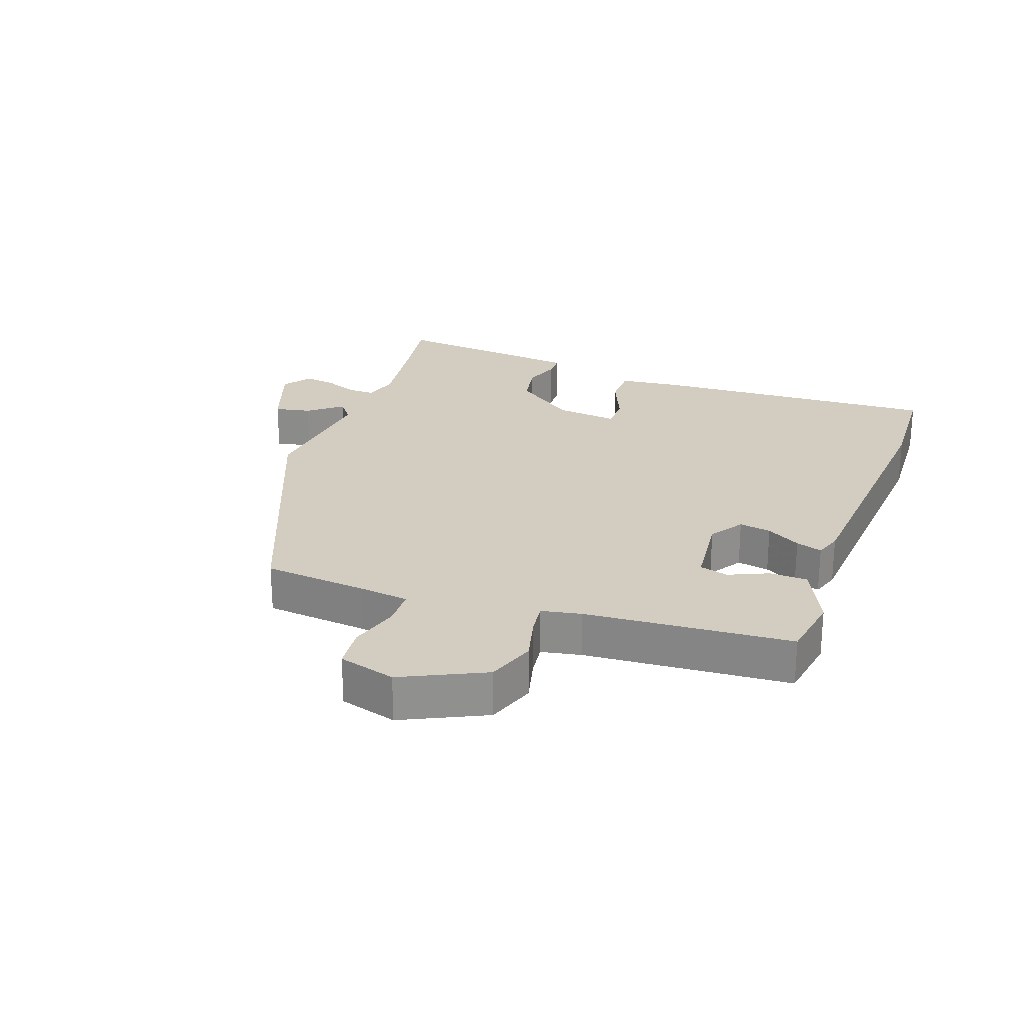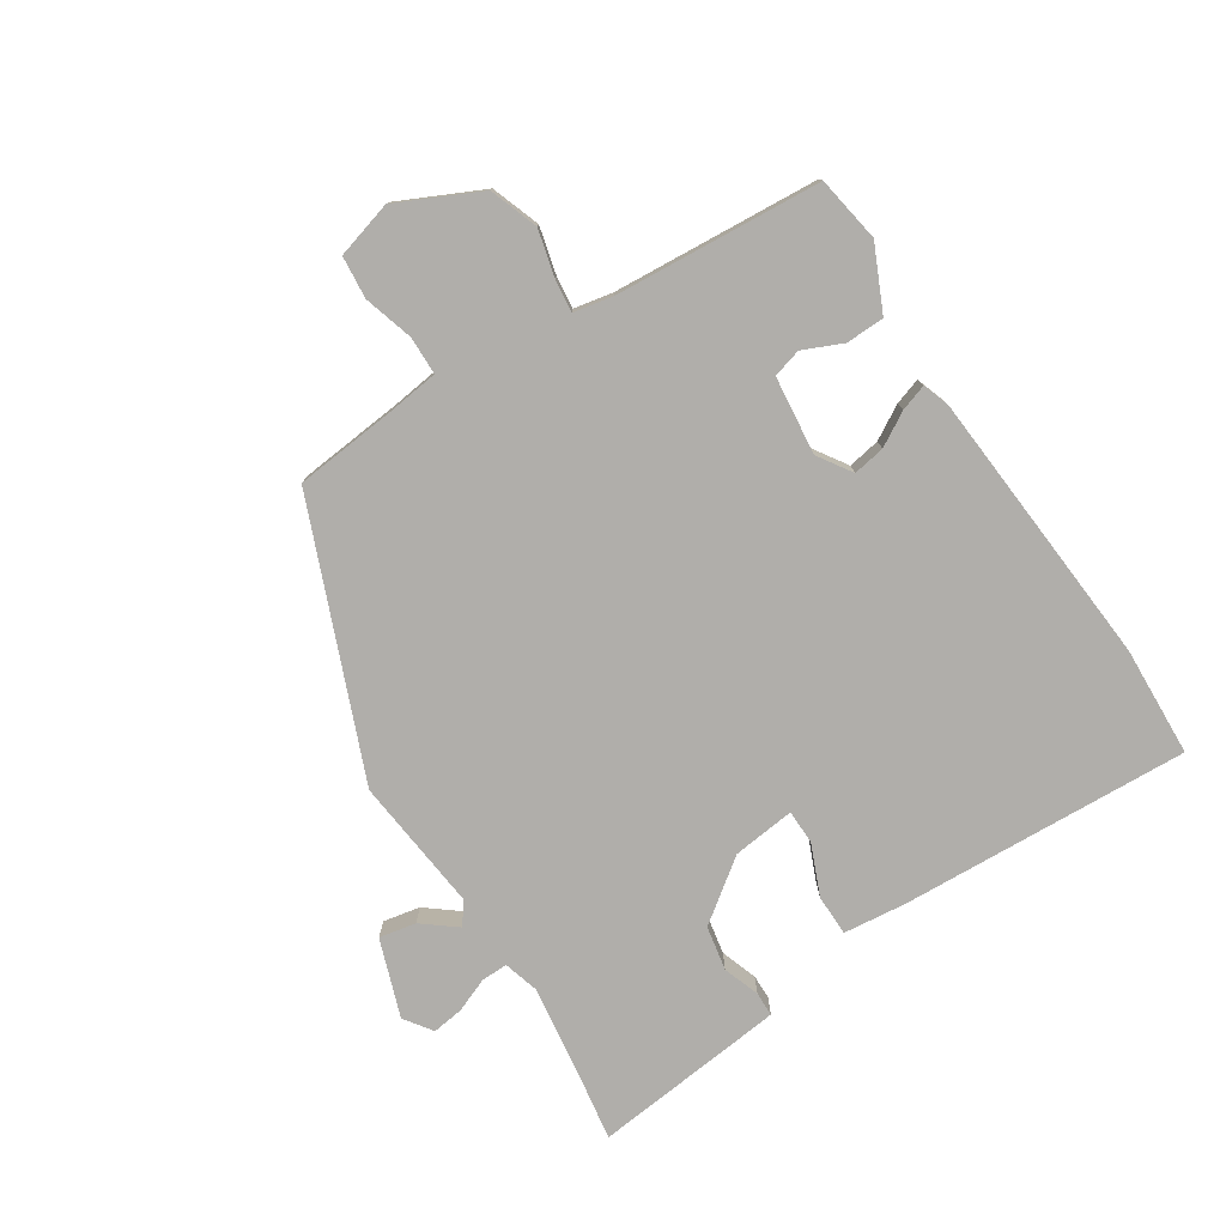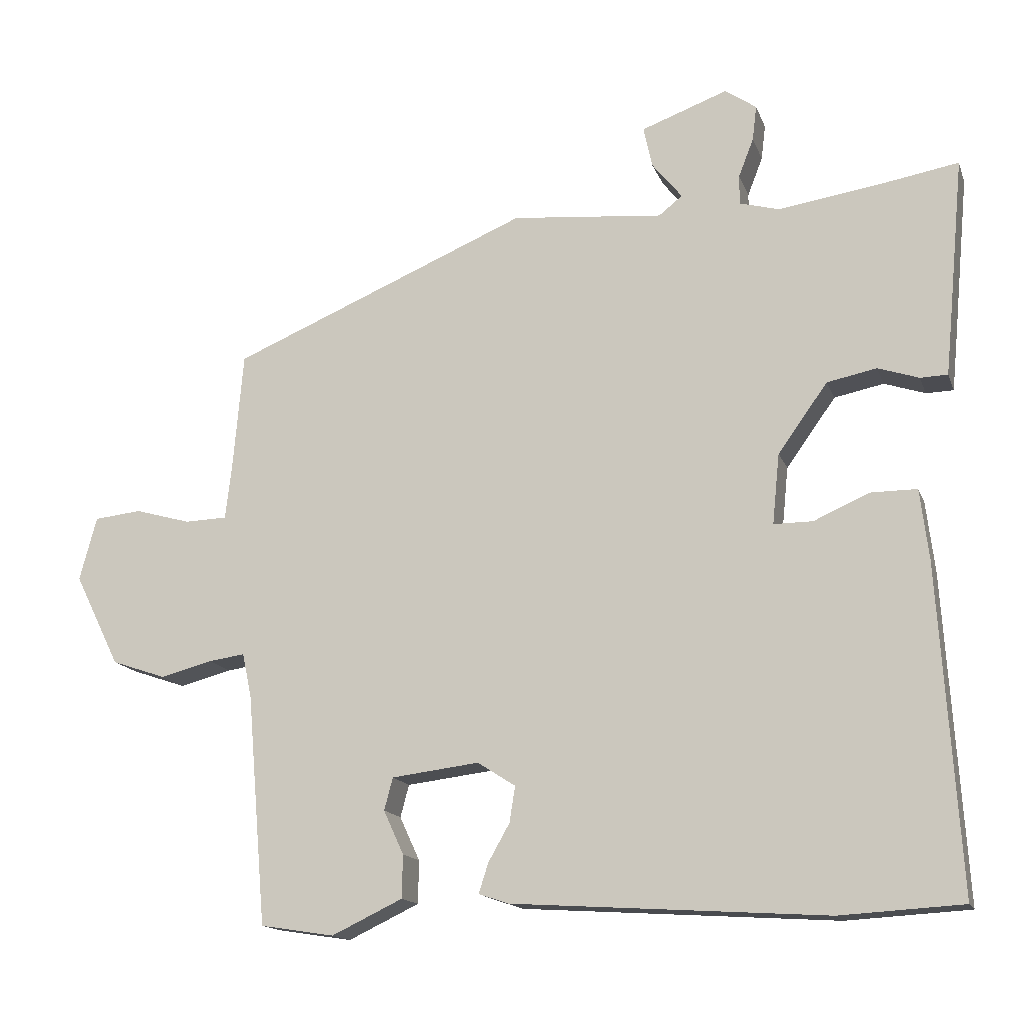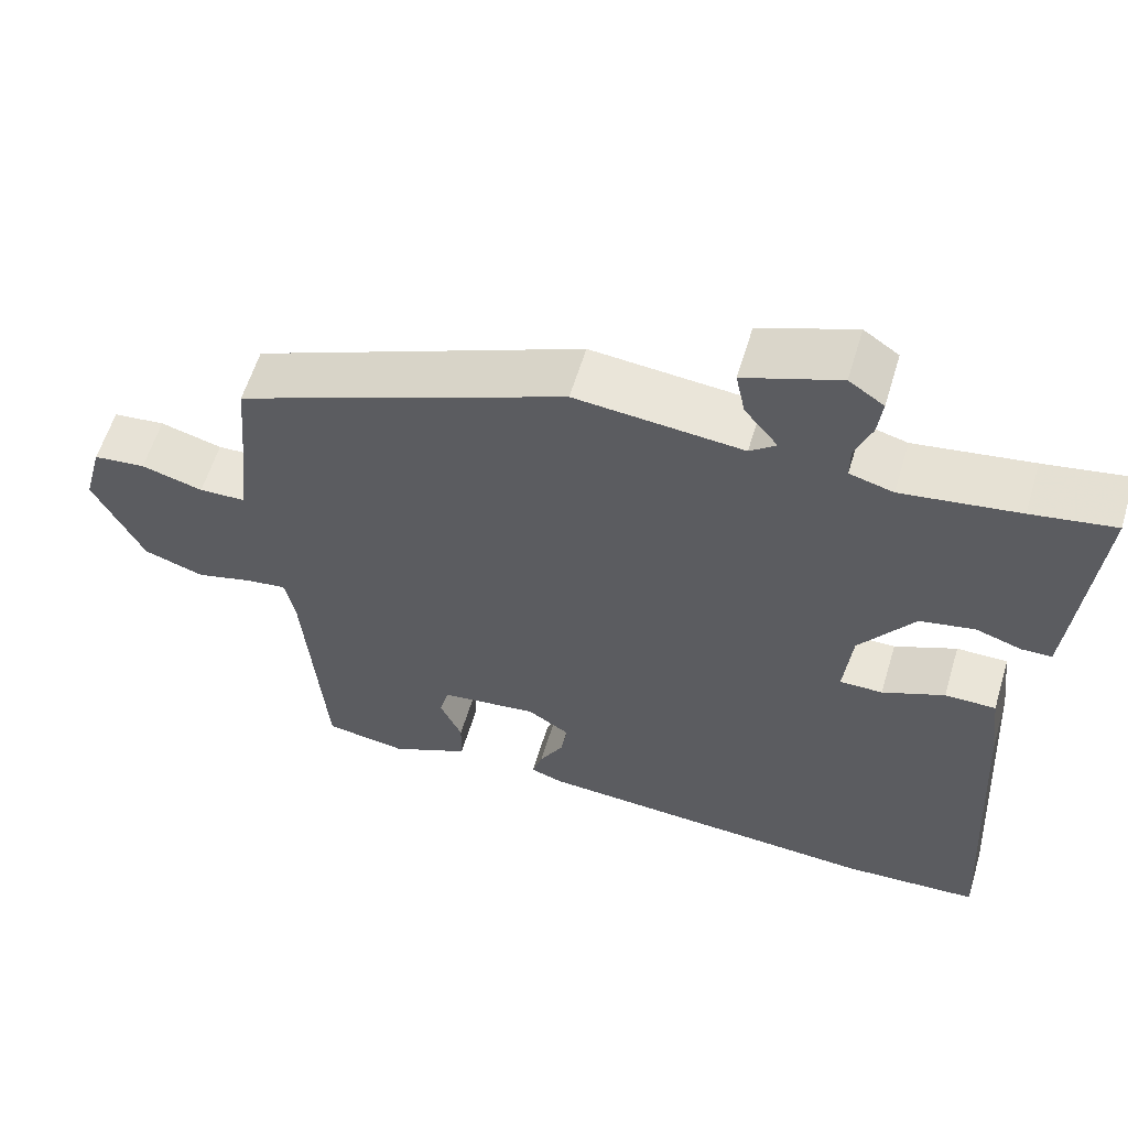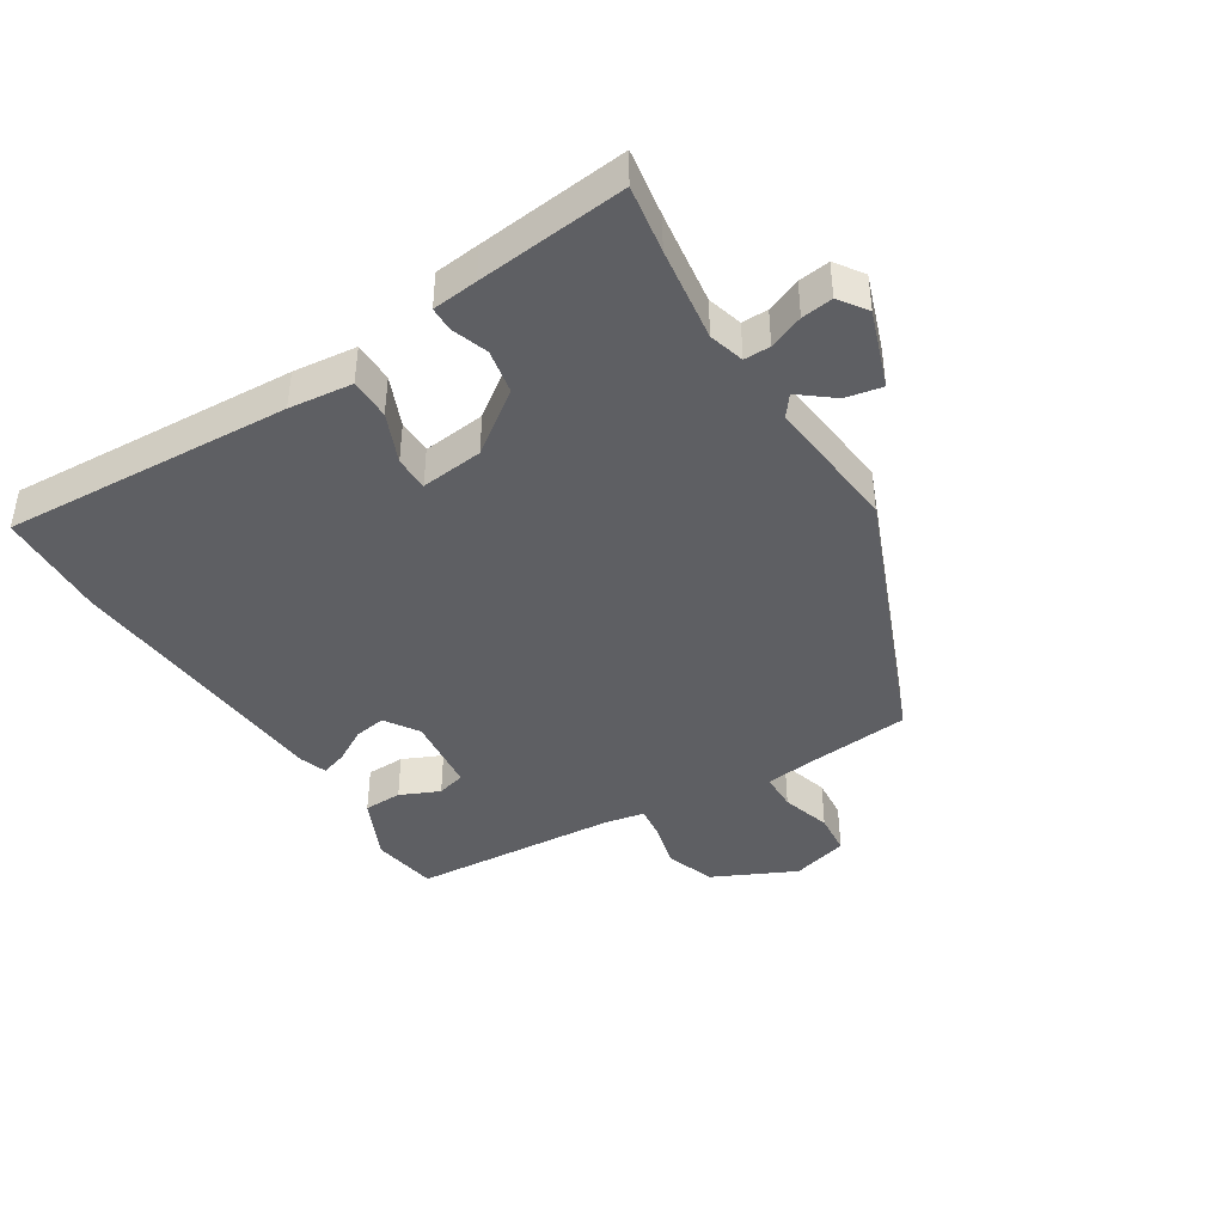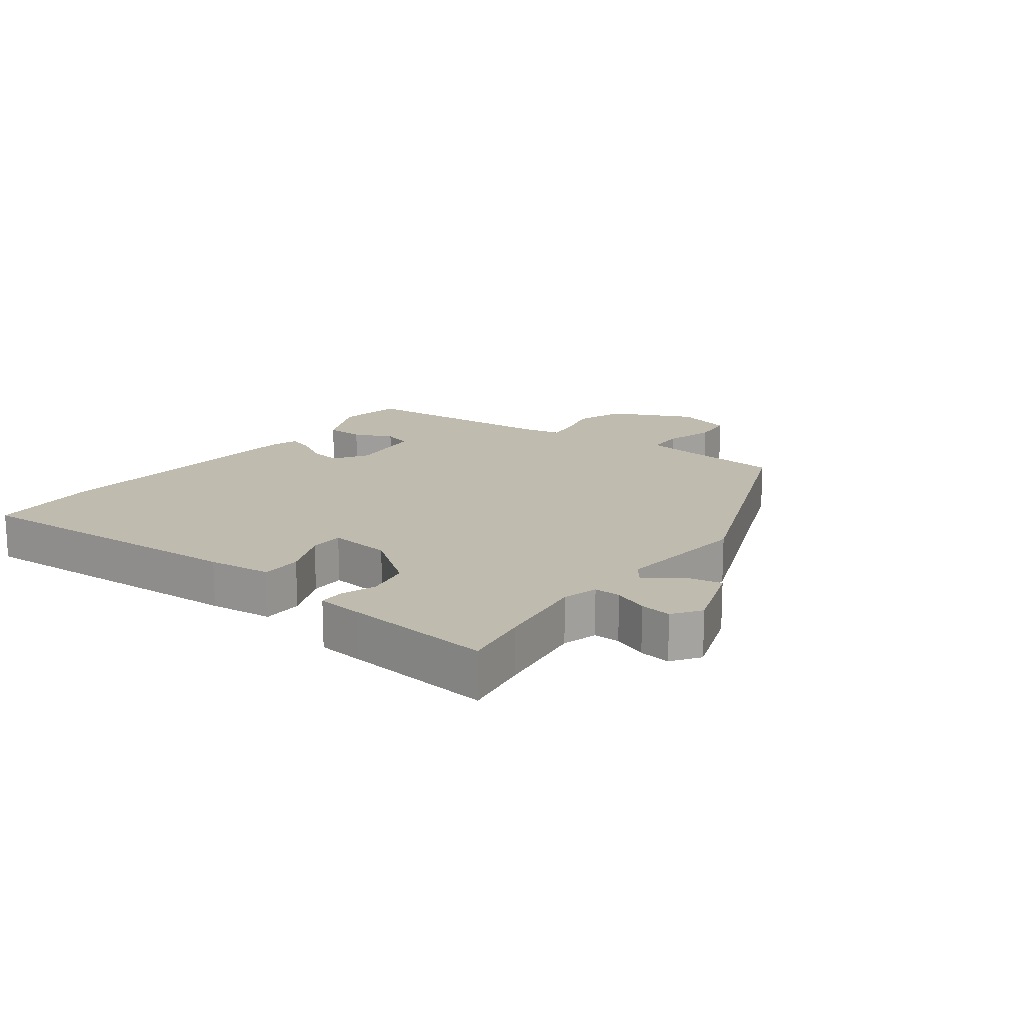
<metadata>
{"format":"obj","ext":"obj","renderer":"f3d","projection":"perspective","resolution":1024,"background":"white","views":[{"elev":24.8,"azim":110.4,"up":"+Y"},{"elev":-77.9,"azim":123.6,"up":"+Y"},{"elev":-15.2,"azim":-163.9,"up":"+Z"},{"elev":58.8,"azim":-163.3,"up":"+Z"},{"elev":-41.9,"azim":-57.4,"up":"+Y"},{"elev":16.1,"azim":-52.6,"up":"+Y"}]}
</metadata>
<code>
v 0.478 0.07 0.327
v 0.492 0.07 0.165
v 0.501 0.07 0.087
v 0.56 0.07 0.085
v 0.638 0.07 0.107
v 0.704 0.07 0.1
v 0.728 0.07 0.011
v 0.665 0.07 -0.117
v 0.589 0.07 -0.143
v 0.517 0.07 -0.124
v 0.466 0.07 -0.117
v 0.453 0.07 -0.179
v 0.426 0.07 -0.5
v 0.323 0.07 -0.516
v 0.224 0.07 -0.469
v 0.223 0.07 -0.409
v 0.251 0.07 -0.348
v 0.239 0.07 -0.303
v 0.117 0.07 -0.288
v 0.064 0.07 -0.322
v 0.072 0.07 -0.372
v 0.102 0.07 -0.425
v 0.115 0.07 -0.466
v 0.073 0.07 -0.48
v -0.364 0.07 -0.508
v -0.535 0.07 -0.498
v -0.507 0.07 -0.047
v -0.495 0.07 0.052
v -0.431 0.07 0.052
v -0.353 0.07 0.018
v -0.299 0.07 0.018
v -0.309 0.07 0.116
v -0.378 0.07 0.212
v -0.447 0.07 0.226
v -0.504 0.07 0.207
v -0.542 0.07 0.208
v -0.549 0.07 0.279
v -0.571 0.07 0.512
v -0.467 0.07 0.494
v -0.32 0.07 0.472
v -0.265 0.07 0.487
v -0.265 0.07 0.528
v -0.286 0.07 0.582
v -0.292 0.07 0.631
v -0.248 0.07 0.661
v -0.128 0.07 0.617
v -0.14 0.07 0.56
v -0.182 0.07 0.508
v -0.149 0.07 0.482
v 0.062 0.07 0.502
v 0.478 0 0.327
v 0.492 0 0.165
v 0.501 0 0.087
v 0.56 0 0.085
v 0.638 0 0.107
v 0.704 0 0.1
v 0.728 0 0.011
v 0.665 0 -0.117
v 0.589 0 -0.143
v 0.517 0 -0.124
v 0.466 0 -0.117
v 0.453 0 -0.179
v 0.426 0 -0.5
v 0.323 0 -0.516
v 0.224 0 -0.469
v 0.223 0 -0.409
v 0.251 0 -0.348
v 0.239 0 -0.303
v 0.117 0 -0.288
v 0.064 0 -0.322
v 0.072 0 -0.372
v 0.102 0 -0.425
v 0.115 0 -0.466
v 0.073 0 -0.48
v -0.364 0 -0.508
v -0.535 0 -0.498
v -0.507 0 -0.047
v -0.495 0 0.052
v -0.431 0 0.052
v -0.353 0 0.018
v -0.299 0 0.018
v -0.309 0 0.116
v -0.378 0 0.212
v -0.447 0 0.226
v -0.504 0 0.207
v -0.542 0 0.208
v -0.549 0 0.279
v -0.571 0 0.512
v -0.467 0 0.494
v -0.32 0 0.472
v -0.265 0 0.487
v -0.265 0 0.528
v -0.286 0 0.582
v -0.292 0 0.631
v -0.248 0 0.661
v -0.128 0 0.617
v -0.14 0 0.56
v -0.182 0 0.508
v -0.149 0 0.482
v 0.062 0 0.502
f 49 50 1 2
f 45 46 47 48
f 43 44 45 48
f 42 43 48 49
f 41 42 49 2
f 36 37 38 39
f 34 35 36 39
f 33 34 39 40
f 32 33 40 41
f 27 28 29 30
f 27 30 31
f 26 27 31
f 25 26 31
f 24 25 31
f 21 22 23 24
f 20 21 24 31
f 19 20 31 32
f 14 15 16 17
f 12 13 14 17
f 11 12 17 18
f 7 8 9 10
f 7 10 11
f 4 5 6 7
f 3 4 7 11
f 18 19 32 41
f 11 18 41
f 2 3 11 41
f 52 51 100 99
f 98 97 96 95
f 98 95 94 93
f 99 98 93 92
f 52 99 92 91
f 89 88 87 86
f 89 86 85 84
f 90 89 84 83
f 91 90 83 82
f 80 79 78 77
f 81 80 77
f 81 77 76
f 81 76 75
f 81 75 74
f 74 73 72 71
f 81 74 71 70
f 82 81 70 69
f 67 66 65 64
f 67 64 63 62
f 68 67 62 61
f 60 59 58 57
f 61 60 57
f 57 56 55 54
f 61 57 54 53
f 91 82 69 68
f 91 68 61
f 91 61 53 52
f 1 51 52 2
f 2 52 53 3
f 3 53 54 4
f 4 54 55 5
f 5 55 56 6
f 6 56 57 7
f 7 57 58 8
f 8 58 59 9
f 9 59 60 10
f 10 60 61 11
f 11 61 62 12
f 12 62 63 13
f 13 63 64 14
f 14 64 65 15
f 15 65 66 16
f 16 66 67 17
f 17 67 68 18
f 18 68 69 19
f 19 69 70 20
f 20 70 71 21
f 21 71 72 22
f 22 72 73 23
f 23 73 74 24
f 24 74 75 25
f 25 75 76 26
f 26 76 77 27
f 27 77 78 28
f 28 78 79 29
f 29 79 80 30
f 30 80 81 31
f 31 81 82 32
f 32 82 83 33
f 33 83 84 34
f 34 84 85 35
f 35 85 86 36
f 36 86 87 37
f 37 87 88 38
f 38 88 89 39
f 39 89 90 40
f 40 90 91 41
f 41 91 92 42
f 42 92 93 43
f 43 93 94 44
f 44 94 95 45
f 45 95 96 46
f 46 96 97 47
f 47 97 98 48
f 48 98 99 49
f 49 99 100 50
f 50 100 51 1

</code>
